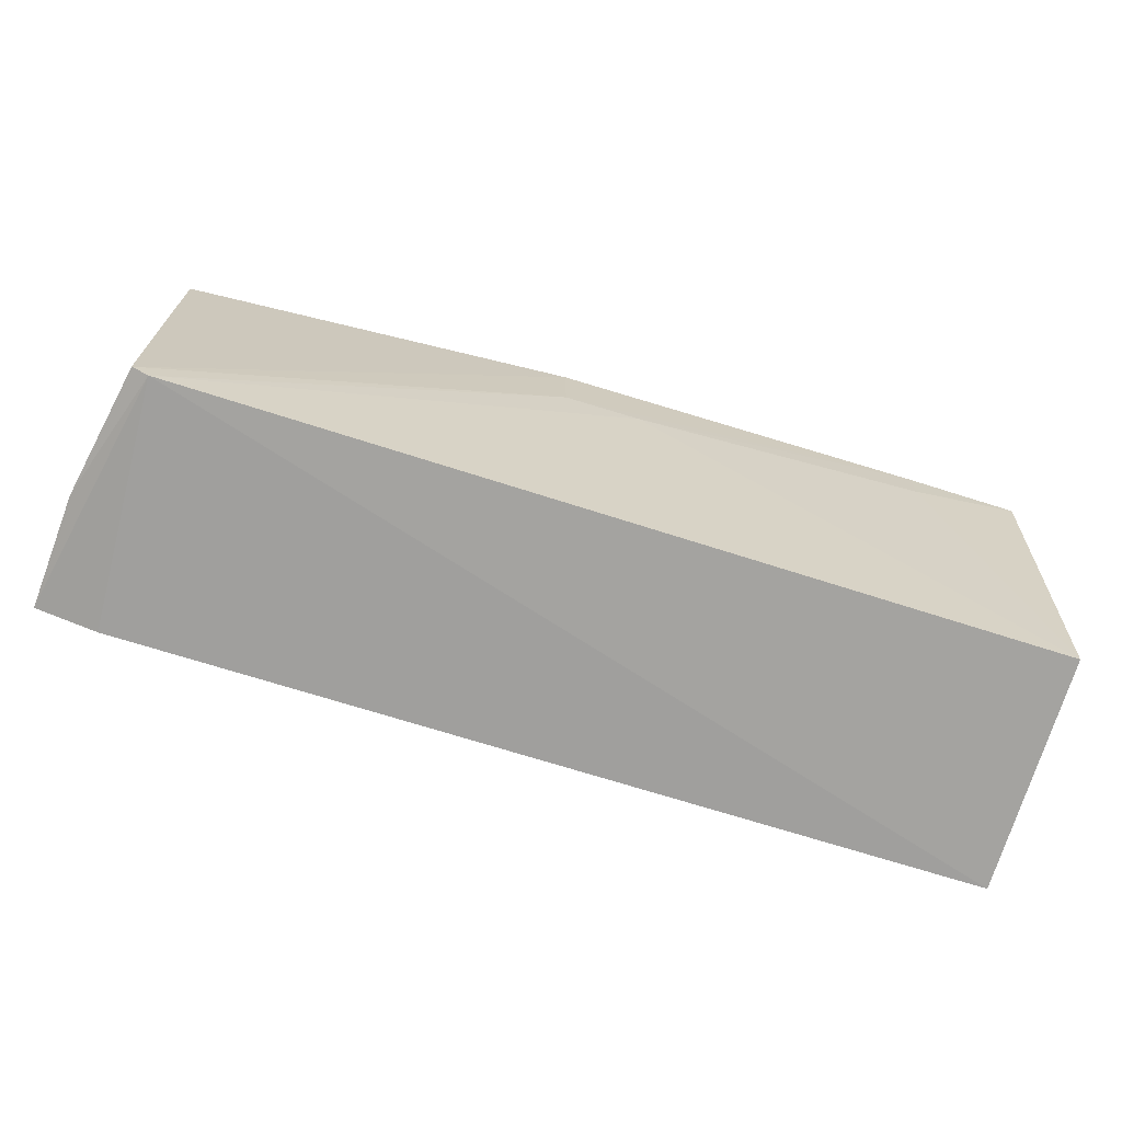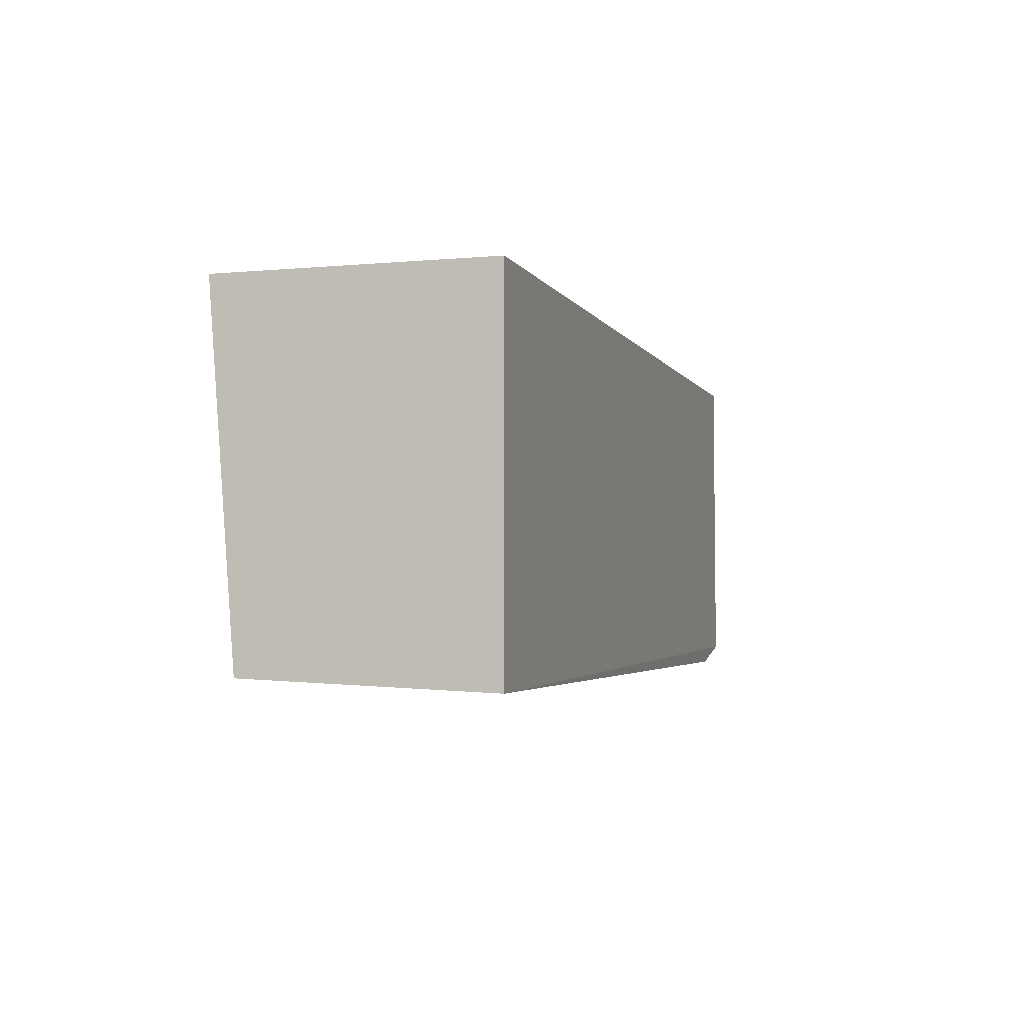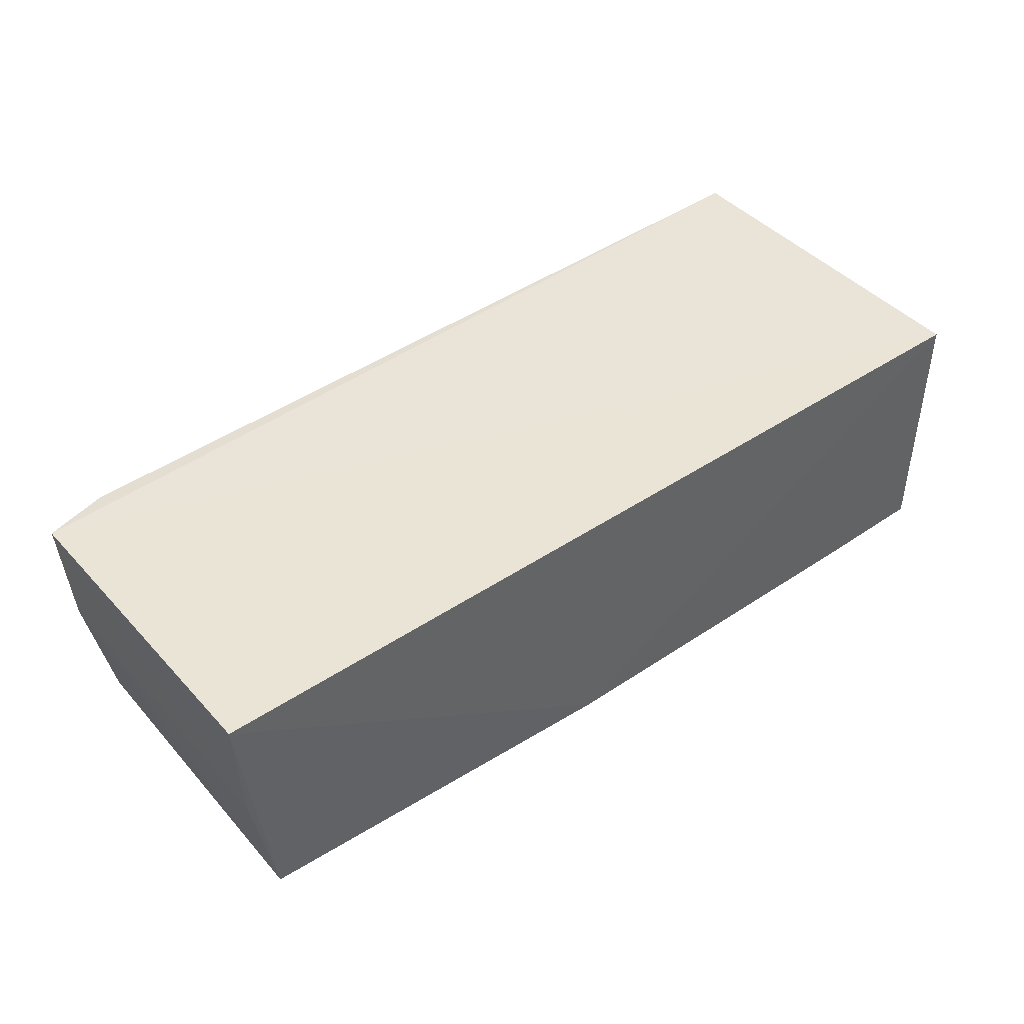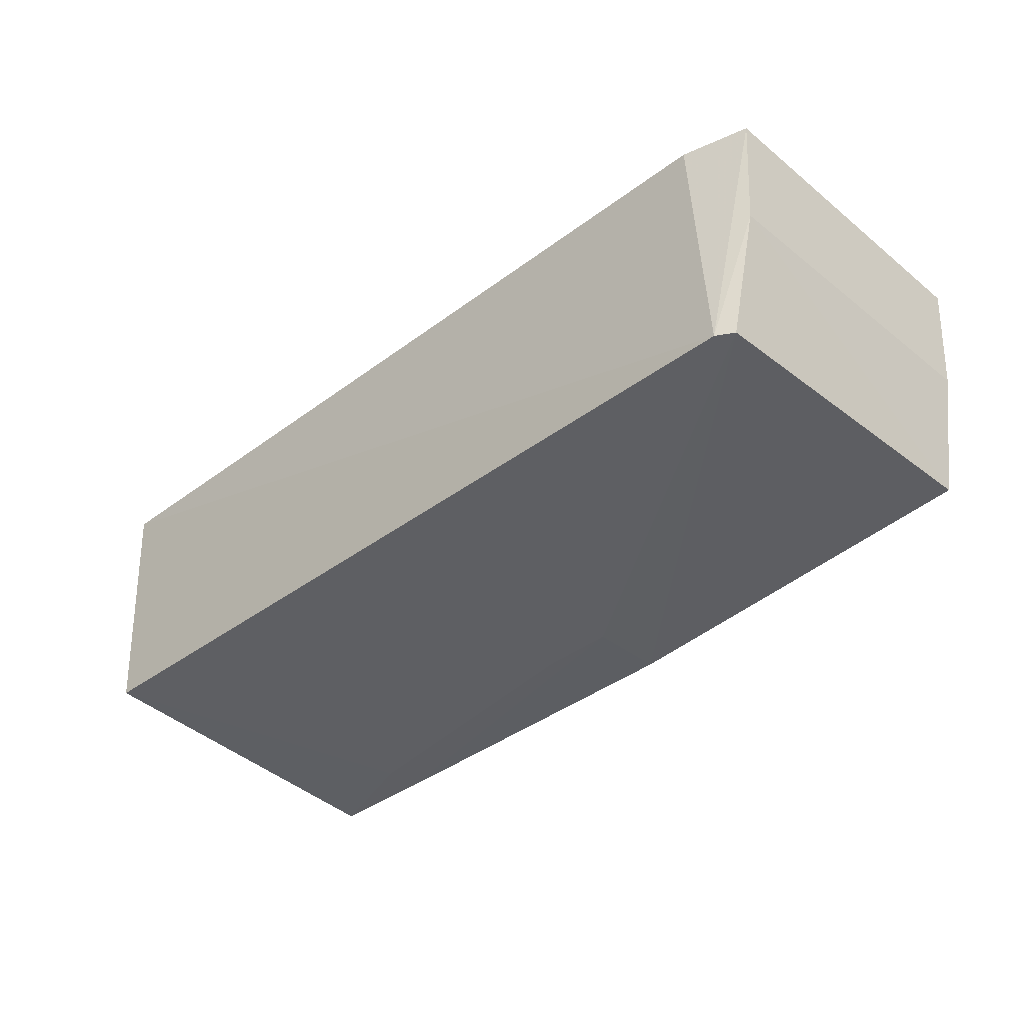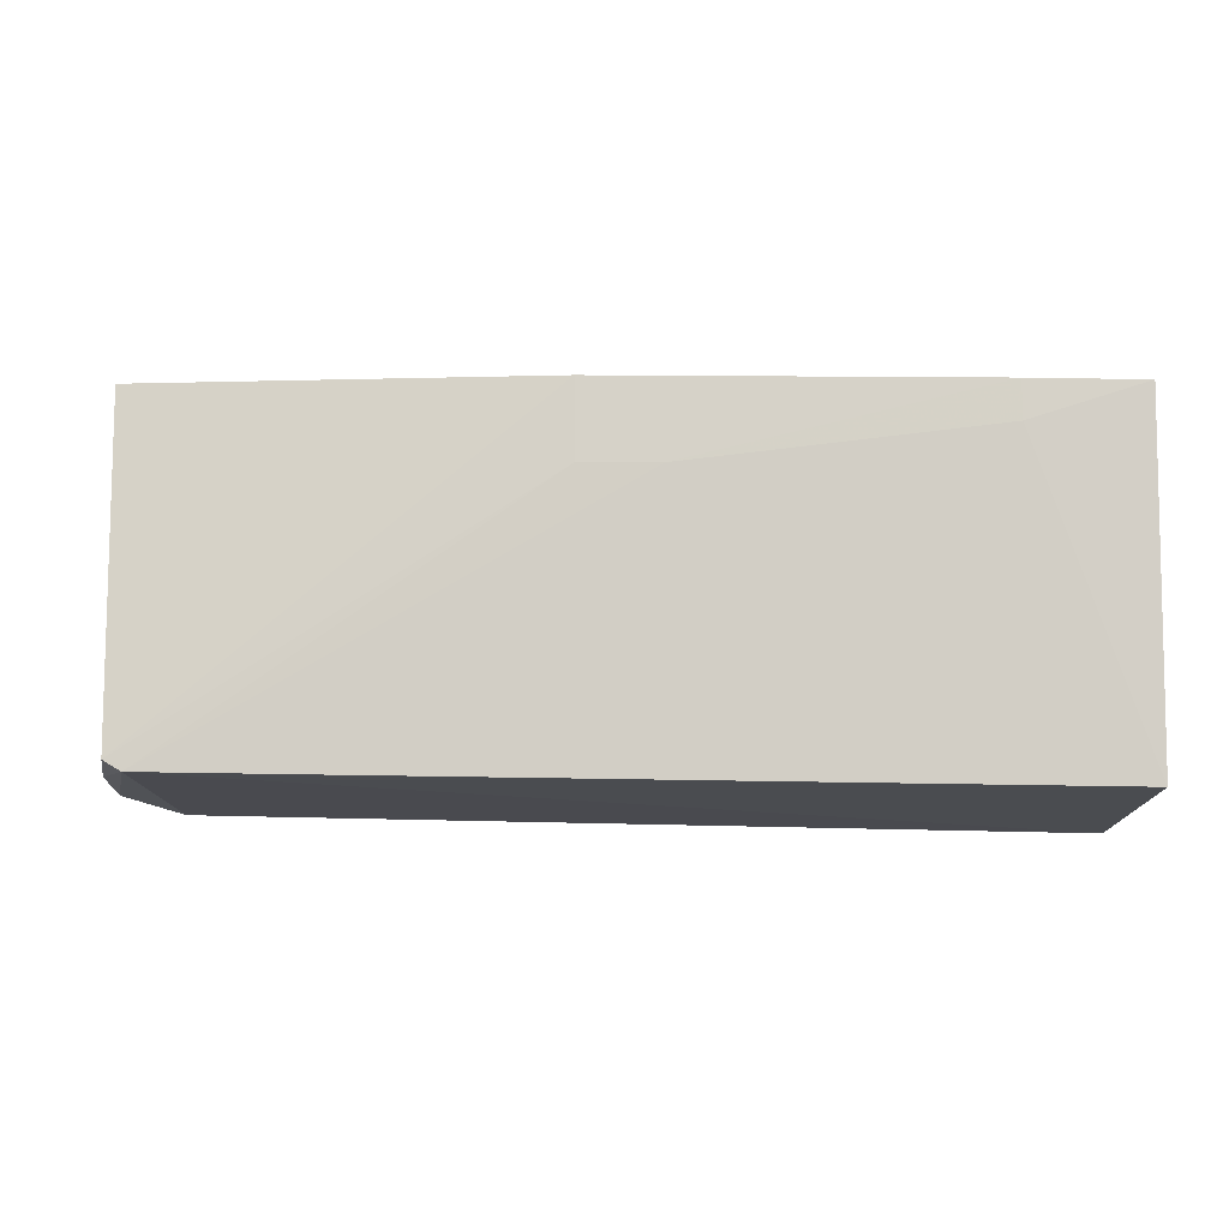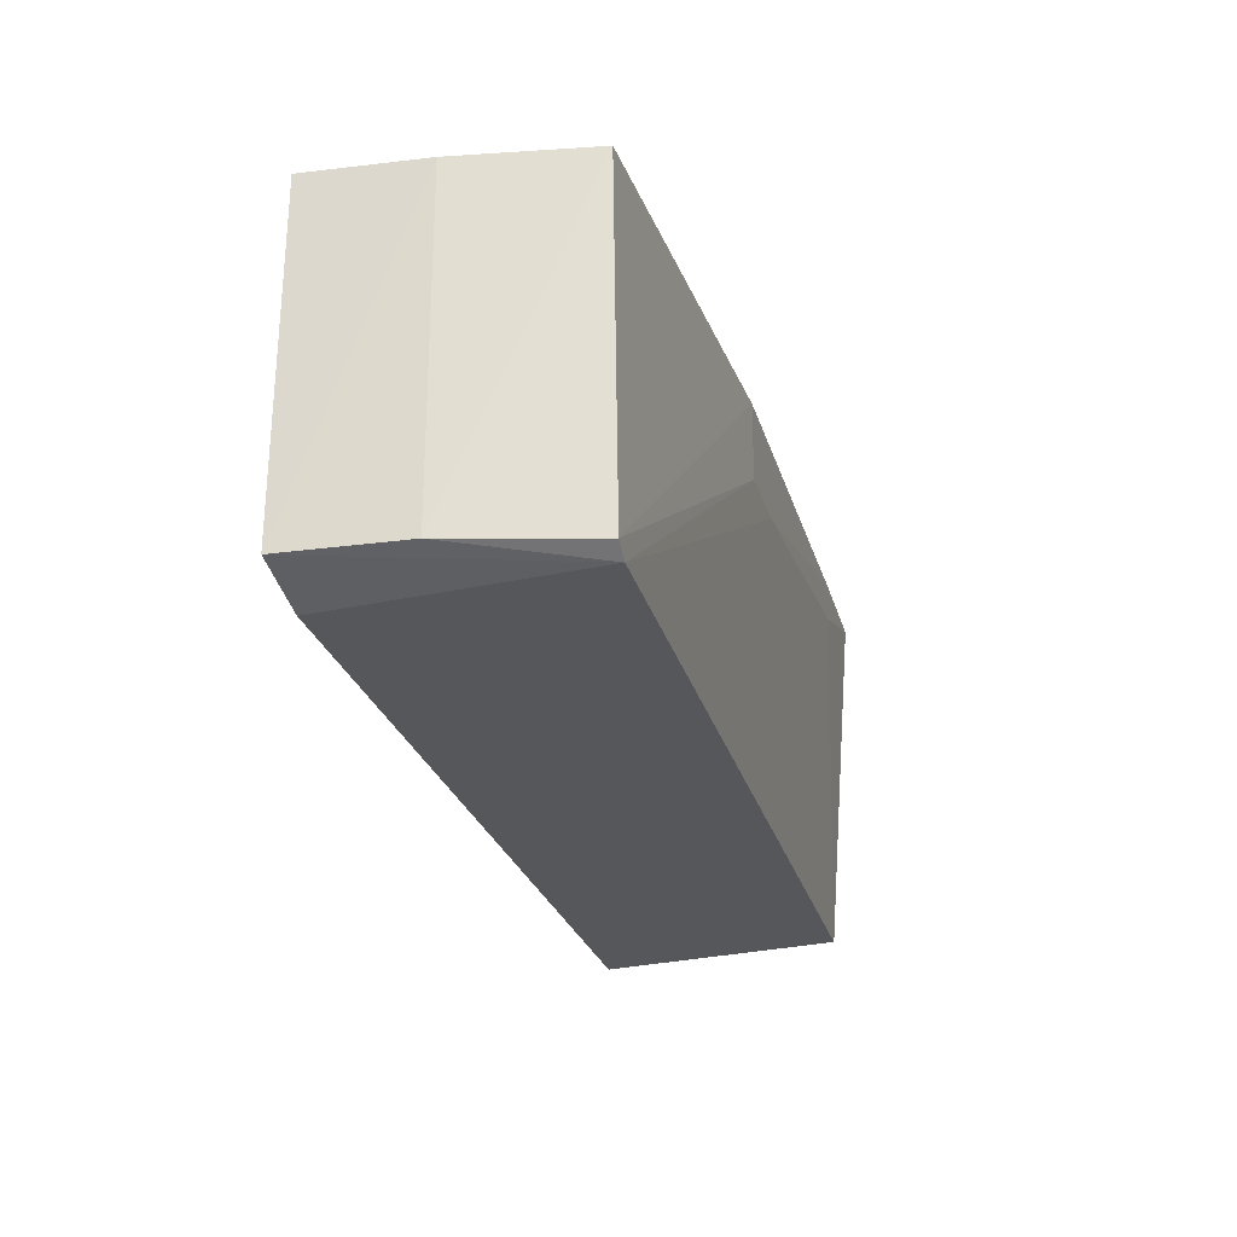
<metadata>
{"format":"obj","ext":"obj","renderer":"f3d","projection":"perspective","resolution":1024,"background":"white","views":[{"elev":-70.1,"azim":-17.2,"up":"+Z"},{"elev":-3.9,"azim":106.8,"up":"+Z"},{"elev":43.5,"azim":-38.5,"up":"+Y"},{"elev":-37.7,"azim":-135.3,"up":"+Y"},{"elev":-12.3,"azim":-1.0,"up":"+Z"},{"elev":-25.4,"azim":-75.2,"up":"+Z"}]}
</metadata>
<code>
v 0.0004127 -0.0112 0.01709
v 0.0004123 -0.02376 0.01709
v 0.0004214 -0.0112 0.0002019
v -0.04002 -0.01119 0.0009285
v -0.04295 -0.01111 0.01706
v -0.04059 -0.02275 0.001177
v -0.02301 -0.02372 0.01715
v -0.043 -0.01109 0.001795
v 0.0003879 -0.02248 0.0007147
v -0.005003 -0.02379 0.01713
v -0.04161 -0.0226 0.01704
v -0.01938 -0.02371 0.01352
v -0.04139 -0.02276 0.001657
v -0.04265 -0.01647 0.01699
v -0.005003 -0.02375 0.01533
v -0.02298 -0.02371 0.01352
v -0.04263 -0.01649 0.001858
f 1 2 3
f 6 4 3
f 7 1 5
f 8 5 1
f 8 1 3
f 8 3 4
f 8 4 6
f 9 6 3
f 9 3 2
f 10 2 1
f 10 1 7
f 11 7 5
f 12 6 9
f 13 7 11
f 14 11 5
f 14 5 8
f 15 12 9
f 15 9 2
f 15 2 10
f 15 10 12
f 16 12 10
f 16 10 7
f 16 7 13
f 16 13 6
f 16 6 12
f 17 8 6
f 17 6 13
f 17 14 8
f 17 13 11
f 17 11 14

</code>
